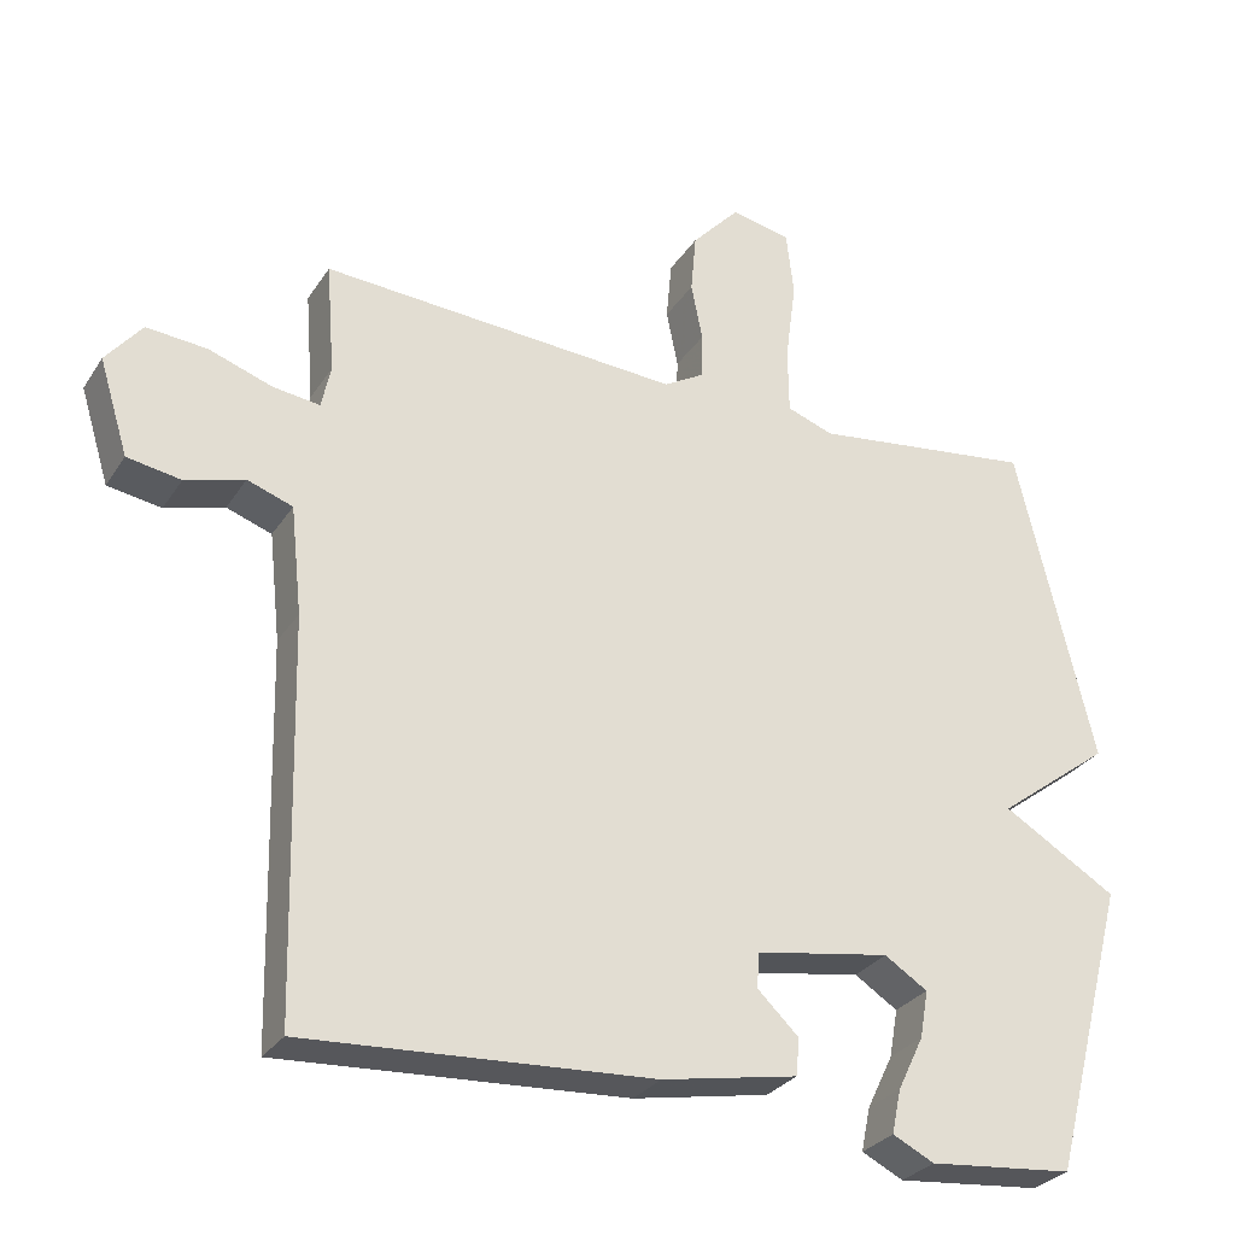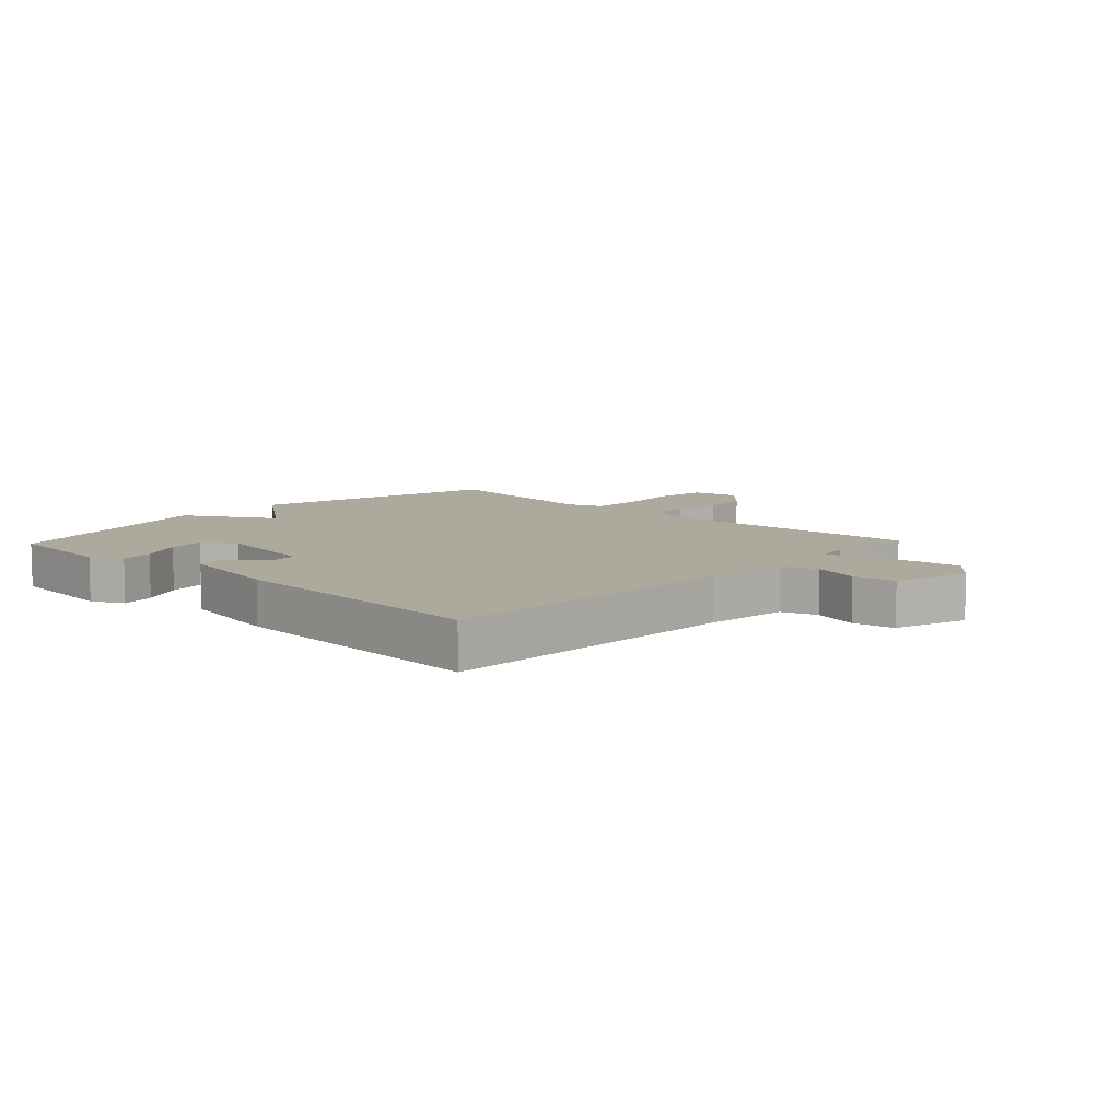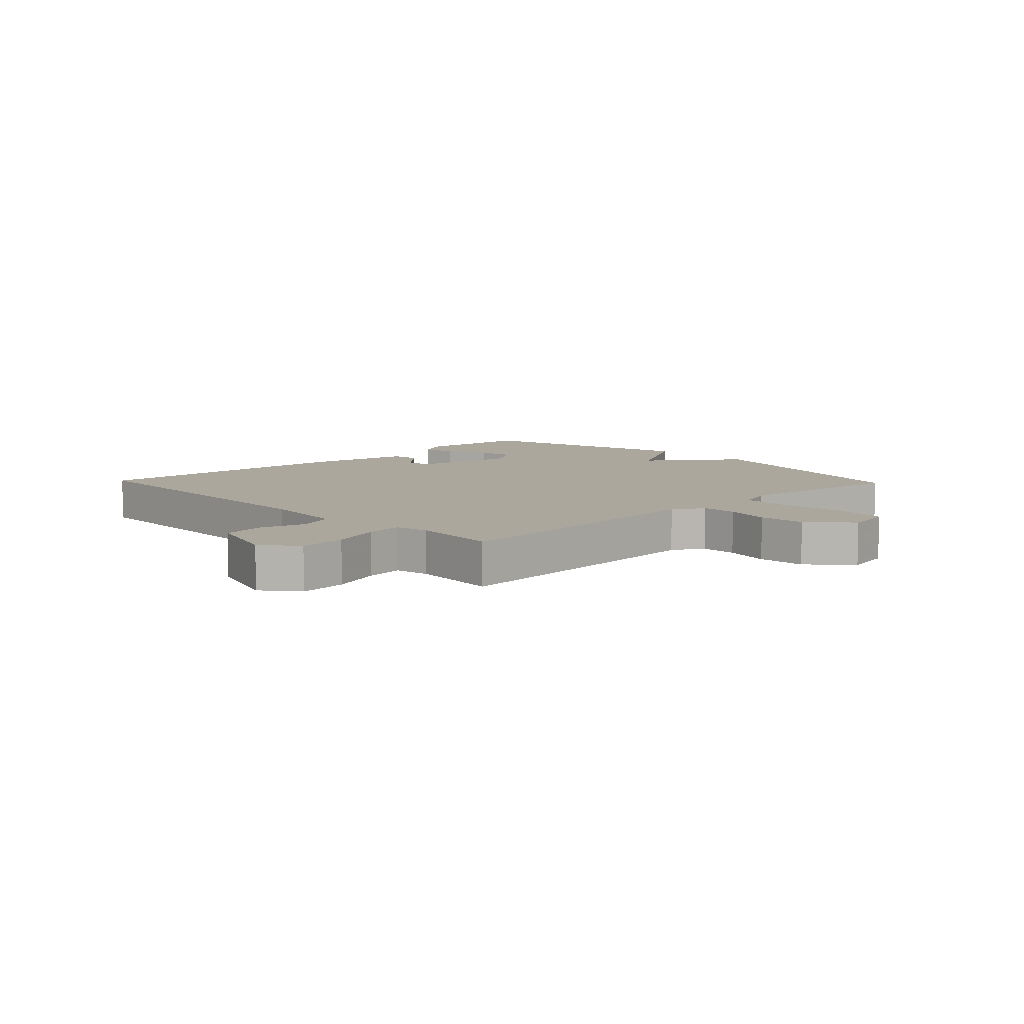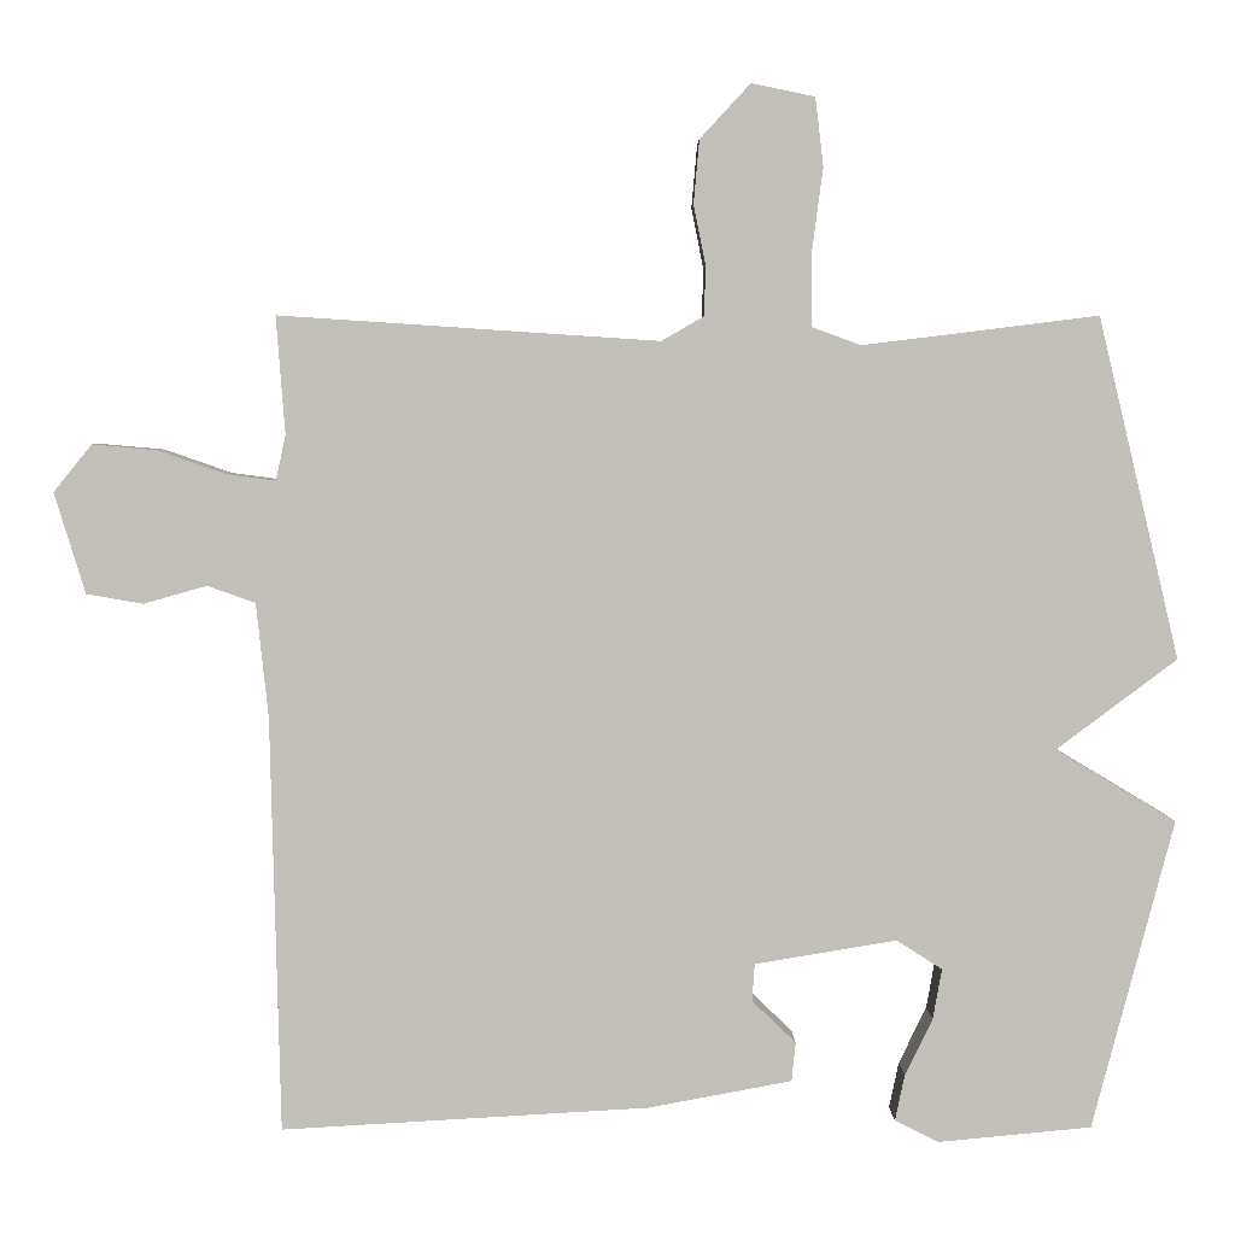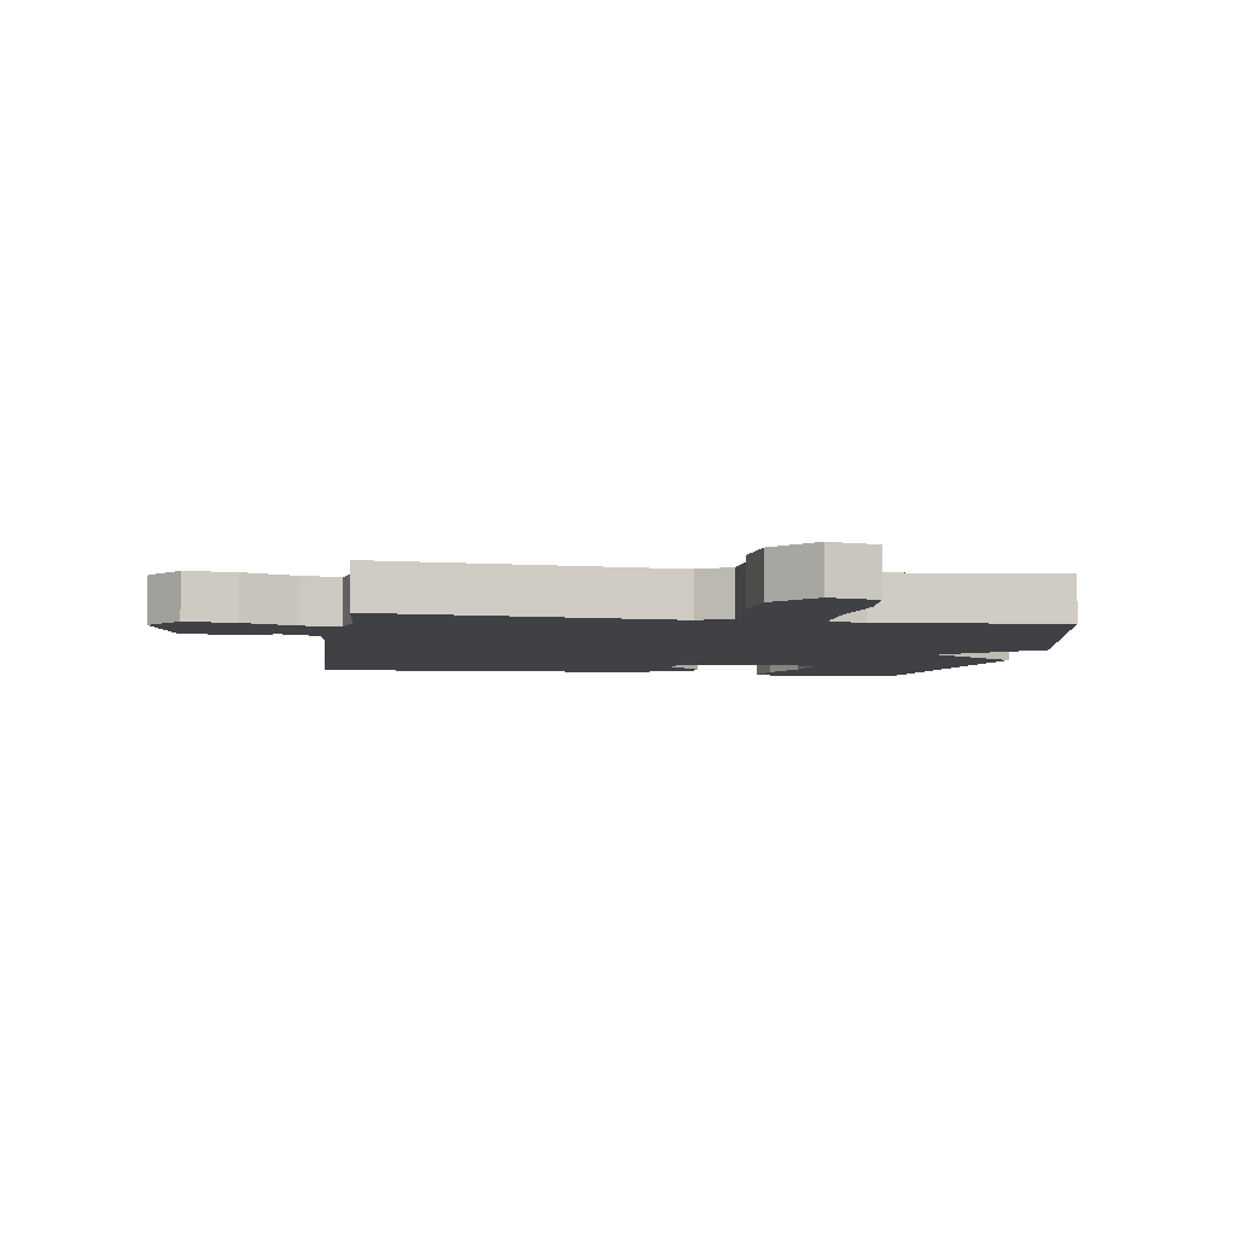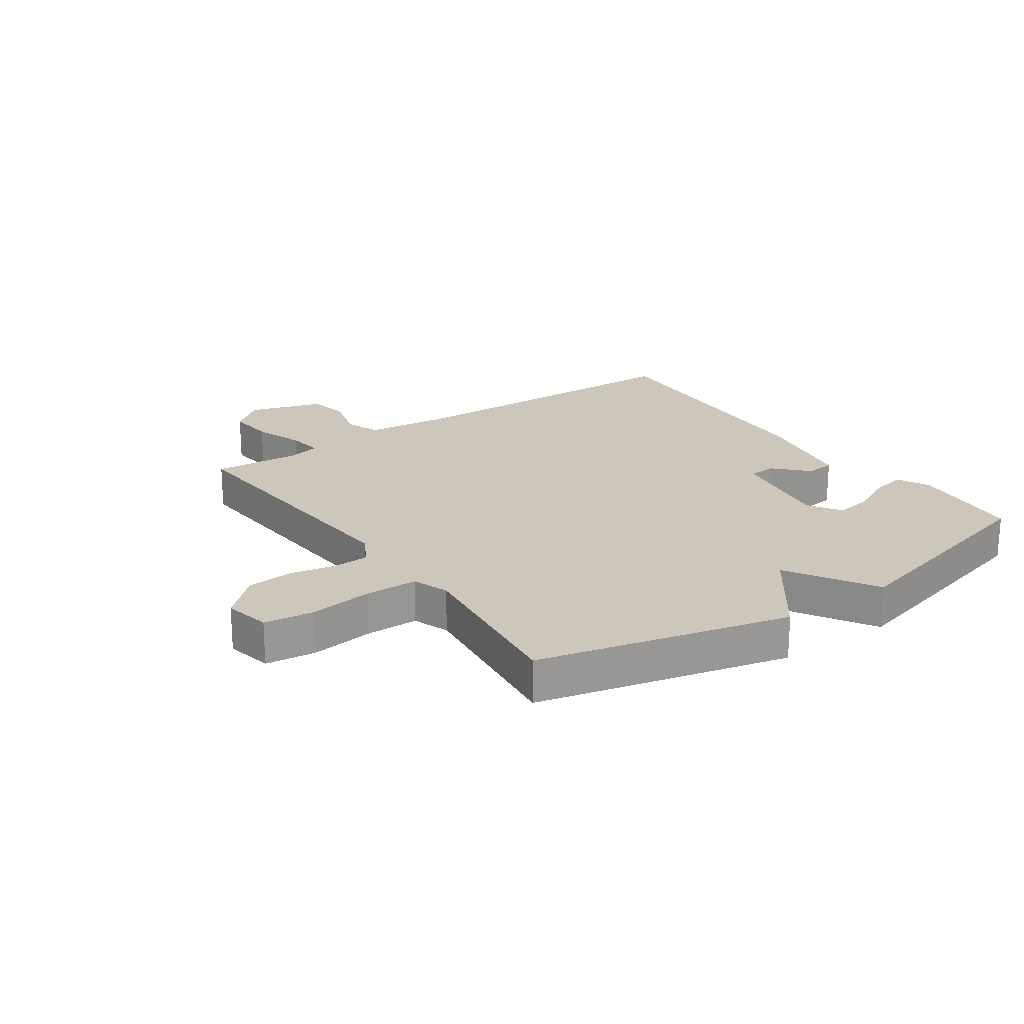
<metadata>
{"format":"obj","ext":"obj","renderer":"f3d","projection":"perspective","resolution":1024,"background":"white","views":[{"elev":-29.0,"azim":-26.7,"up":"+Z"},{"elev":8.8,"azim":-136.4,"up":"+Y"},{"elev":8.3,"azim":-43.6,"up":"+Y"},{"elev":3.9,"azim":-0.7,"up":"+Z"},{"elev":-5.6,"azim":-8.7,"up":"+Y"},{"elev":21.4,"azim":55.2,"up":"+Y"}]}
</metadata>
<code>
v 0.5 0.07 0.5
v 0.6 0.07 0.081
v 0.452 0.07 -0.03
v 0.6 0.07 -0.119
v 0.5 0.07 -0.5
v 0.311 0.07 -0.518
v 0.257 0.07 -0.491
v 0.269 0.07 -0.434
v 0.303 0.07 -0.364
v 0.314 0.07 -0.302
v 0.258 0.07 -0.266
v 0.083 0.07 -0.295
v 0.08 0.07 -0.341
v 0.134 0.07 -0.393
v 0.129 0.07 -0.441
v -0.048 0.07 -0.474
v -0.5 0.07 -0.5
v -0.512 0.07 0.011
v -0.527 0.07 0.151
v -0.586 0.07 0.172
v -0.663 0.07 0.15
v -0.733 0.07 0.162
v -0.771 0.07 0.286
v -0.724 0.07 0.344
v -0.645 0.07 0.337
v -0.562 0.07 0.308
v -0.501 0.07 0.3
v -0.489 0.07 0.356
v -0.5 0.07 0.5
v -0.033 0.07 0.469
v 0.019 0.07 0.499
v 0.021 0.07 0.559
v 0.006 0.07 0.634
v 0.013 0.07 0.712
v 0.075 0.07 0.779
v 0.153 0.07 0.763
v 0.163 0.07 0.679
v 0.149 0.07 0.573
v 0.15 0.07 0.486
v 0.21 0.07 0.464
v 0.5 0 0.5
v 0.6 0 0.081
v 0.452 0 -0.03
v 0.6 0 -0.119
v 0.5 0 -0.5
v 0.311 0 -0.518
v 0.257 0 -0.491
v 0.269 0 -0.434
v 0.303 0 -0.364
v 0.314 0 -0.302
v 0.258 0 -0.266
v 0.083 0 -0.295
v 0.08 0 -0.341
v 0.134 0 -0.393
v 0.129 0 -0.441
v -0.048 0 -0.474
v -0.5 0 -0.5
v -0.512 0 0.011
v -0.527 0 0.151
v -0.586 0 0.172
v -0.663 0 0.15
v -0.733 0 0.162
v -0.771 0 0.286
v -0.724 0 0.344
v -0.645 0 0.337
v -0.562 0 0.308
v -0.501 0 0.3
v -0.489 0 0.356
v -0.5 0 0.5
v -0.033 0 0.469
v 0.019 0 0.499
v 0.021 0 0.559
v 0.006 0 0.634
v 0.013 0 0.712
v 0.075 0 0.779
v 0.153 0 0.763
v 0.163 0 0.679
v 0.149 0 0.573
v 0.15 0 0.486
v 0.21 0 0.464
f 36 37 38
f 35 36 38
f 34 35 38
f 33 34 38
f 32 33 38
f 31 32 38 39
f 30 31 39 40
f 28 29 30
f 27 28 30 40
f 24 25 26
f 23 24 26
f 22 23 26
f 21 22 26
f 20 21 26
f 19 20 26 27
f 1 2 3
f 40 1 3
f 27 40 3
f 19 27 3
f 18 19 3
f 16 17 18
f 15 16 18
f 14 15 18
f 13 14 18
f 7 8 9
f 6 7 9
f 5 6 9
f 4 5 9
f 4 9 10
f 3 4 10 11
f 12 13 18
f 3 11 12 18
f 78 77 76
f 78 76 75
f 78 75 74
f 78 74 73
f 78 73 72
f 79 78 72 71
f 80 79 71 70
f 70 69 68
f 80 70 68 67
f 66 65 64
f 66 64 63
f 66 63 62
f 66 62 61
f 66 61 60
f 67 66 60 59
f 43 42 41
f 43 41 80
f 43 80 67
f 43 67 59
f 43 59 58
f 58 57 56
f 58 56 55
f 58 55 54
f 58 54 53
f 49 48 47
f 49 47 46
f 49 46 45
f 49 45 44
f 50 49 44
f 51 50 44 43
f 58 53 52
f 58 52 51 43
f 1 41 42 2
f 2 42 43 3
f 3 43 44 4
f 4 44 45 5
f 5 45 46 6
f 6 46 47 7
f 7 47 48 8
f 8 48 49 9
f 9 49 50 10
f 10 50 51 11
f 11 51 52 12
f 12 52 53 13
f 13 53 54 14
f 14 54 55 15
f 15 55 56 16
f 16 56 57 17
f 17 57 58 18
f 18 58 59 19
f 19 59 60 20
f 20 60 61 21
f 21 61 62 22
f 22 62 63 23
f 23 63 64 24
f 24 64 65 25
f 25 65 66 26
f 26 66 67 27
f 27 67 68 28
f 28 68 69 29
f 29 69 70 30
f 30 70 71 31
f 31 71 72 32
f 32 72 73 33
f 33 73 74 34
f 34 74 75 35
f 35 75 76 36
f 36 76 77 37
f 37 77 78 38
f 38 78 79 39
f 39 79 80 40
f 40 80 41 1

</code>
